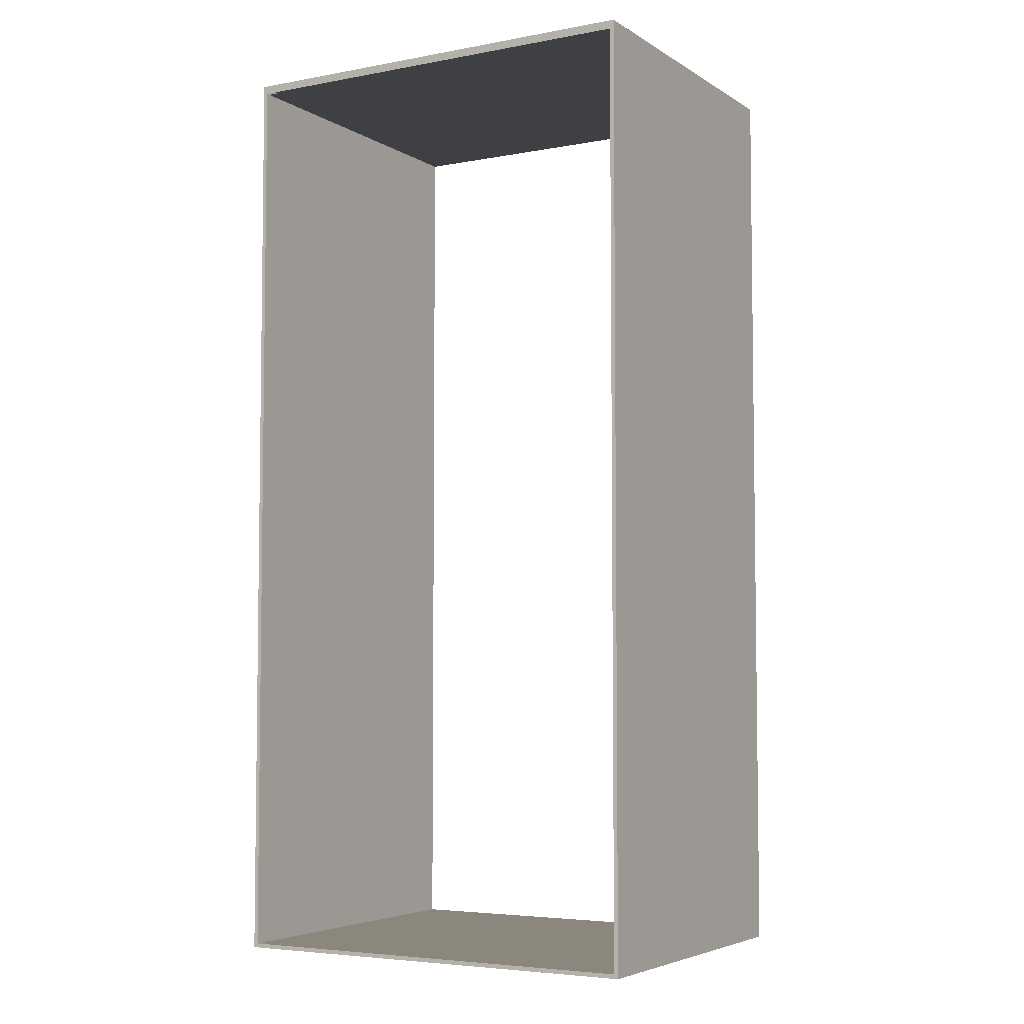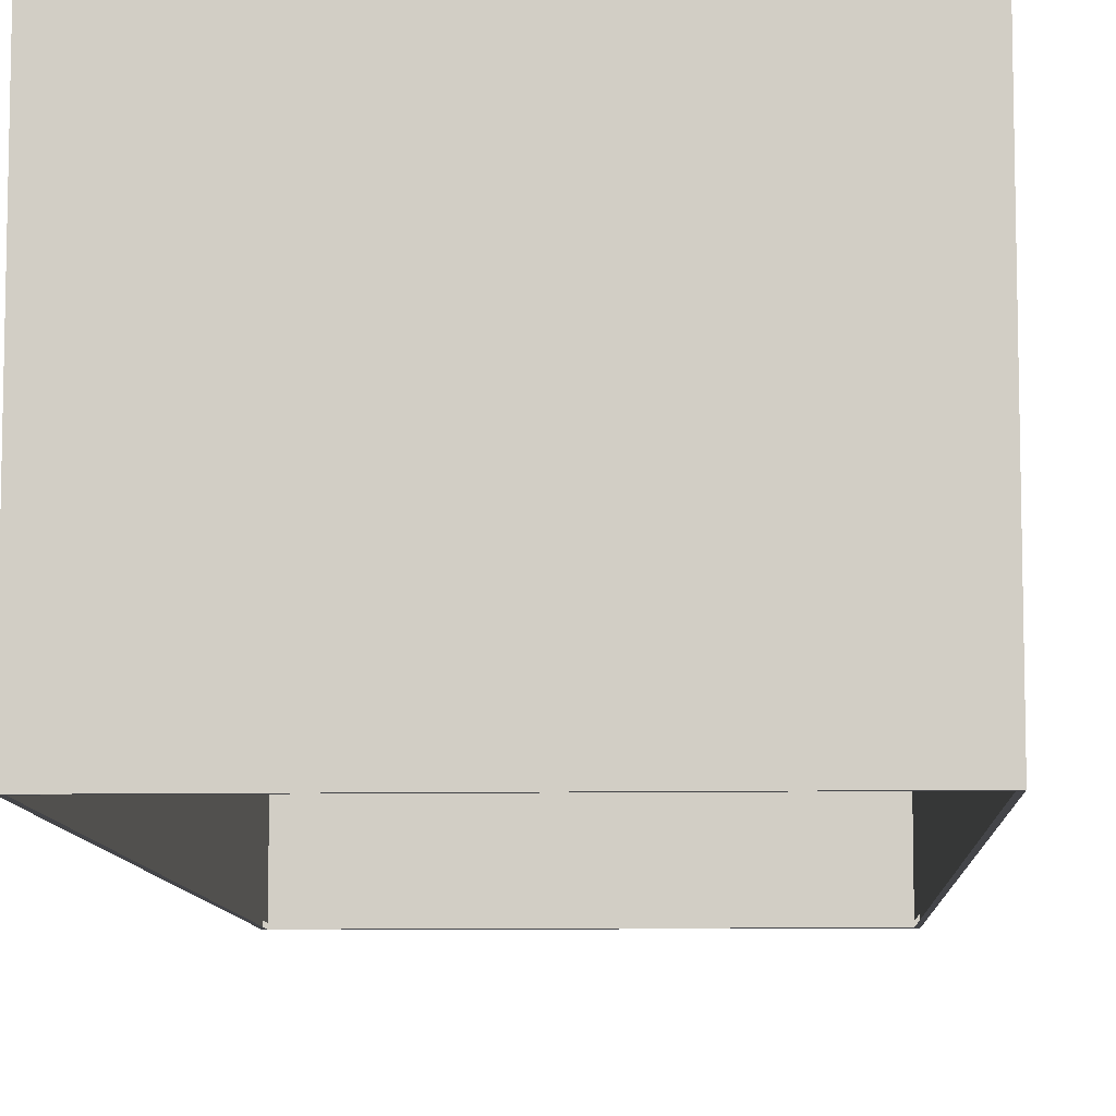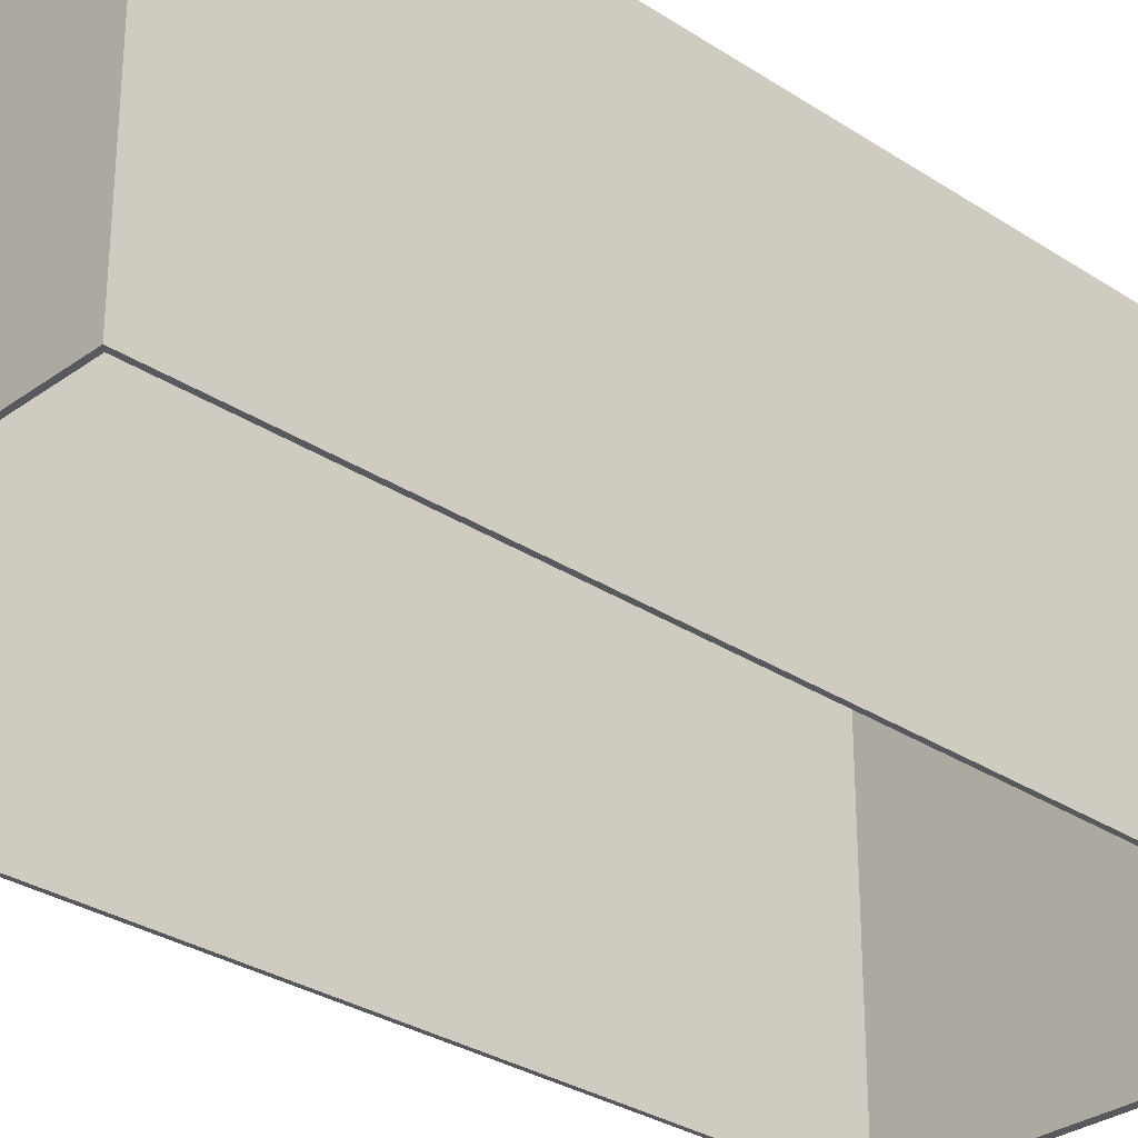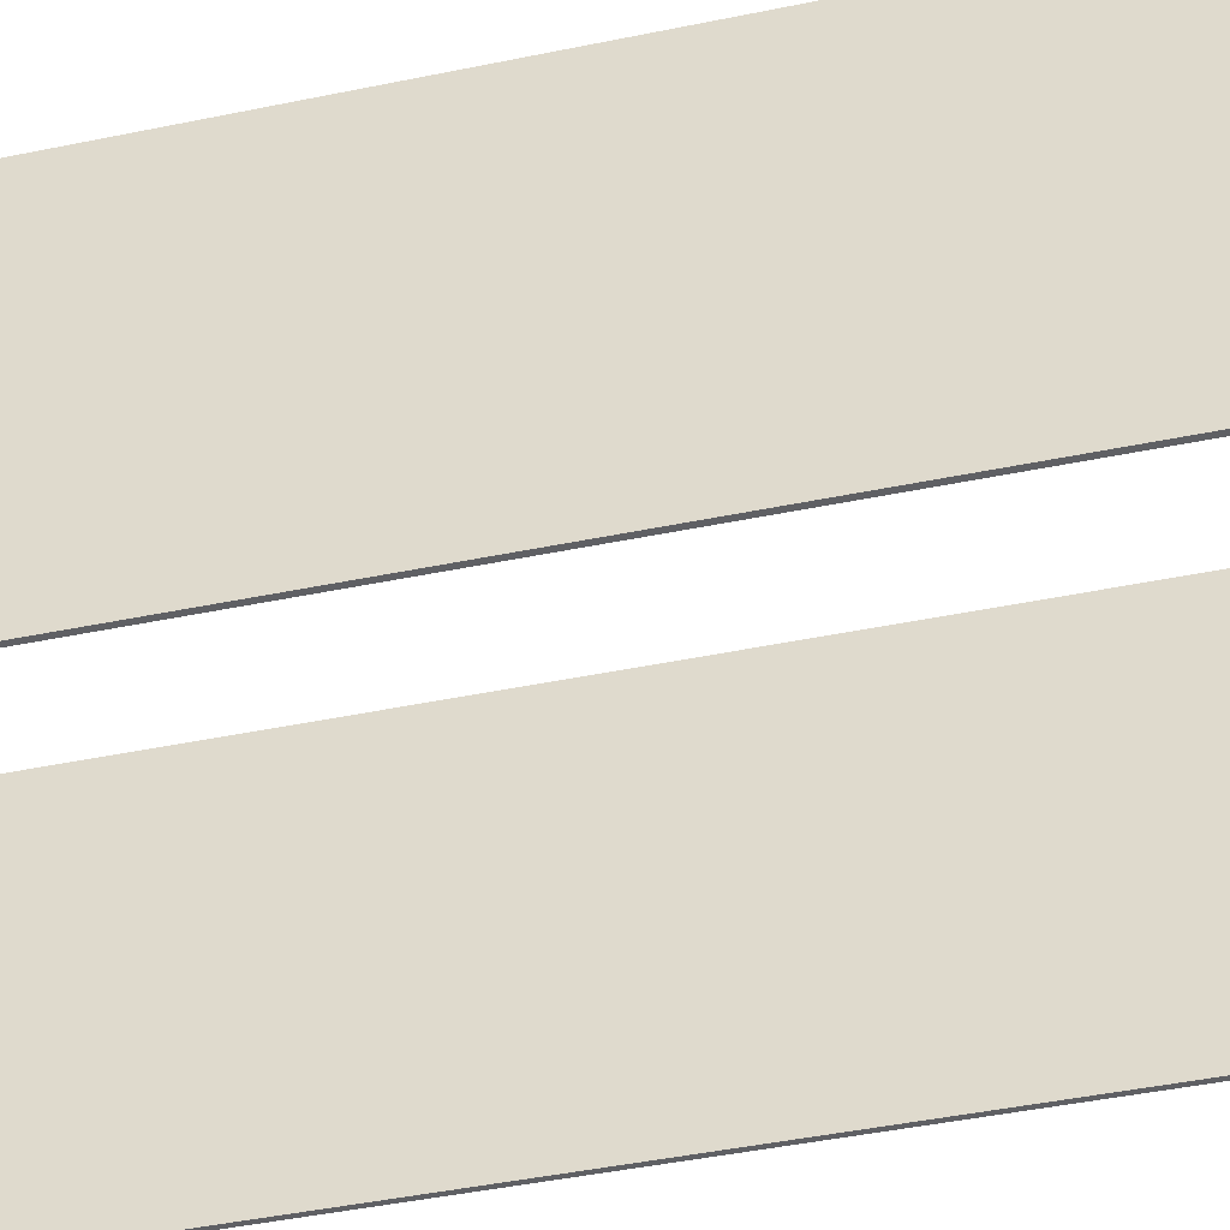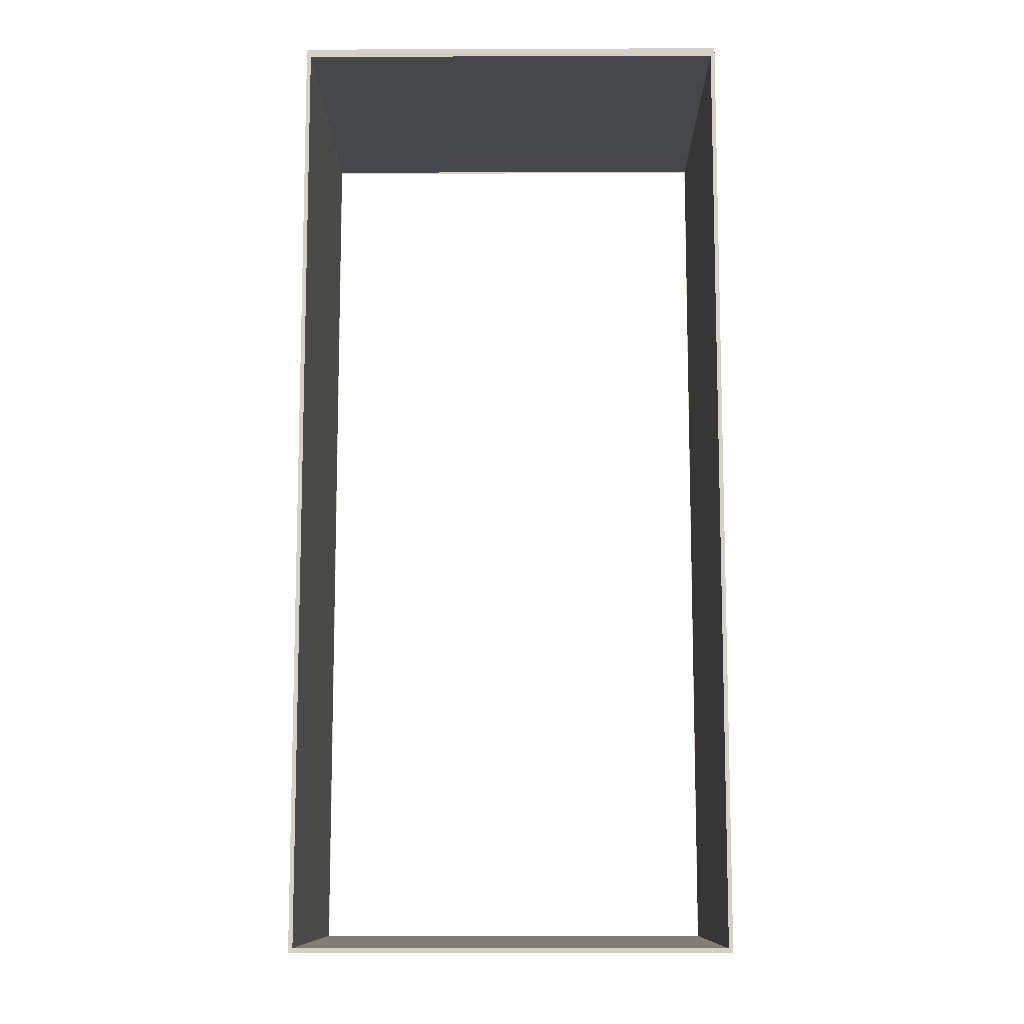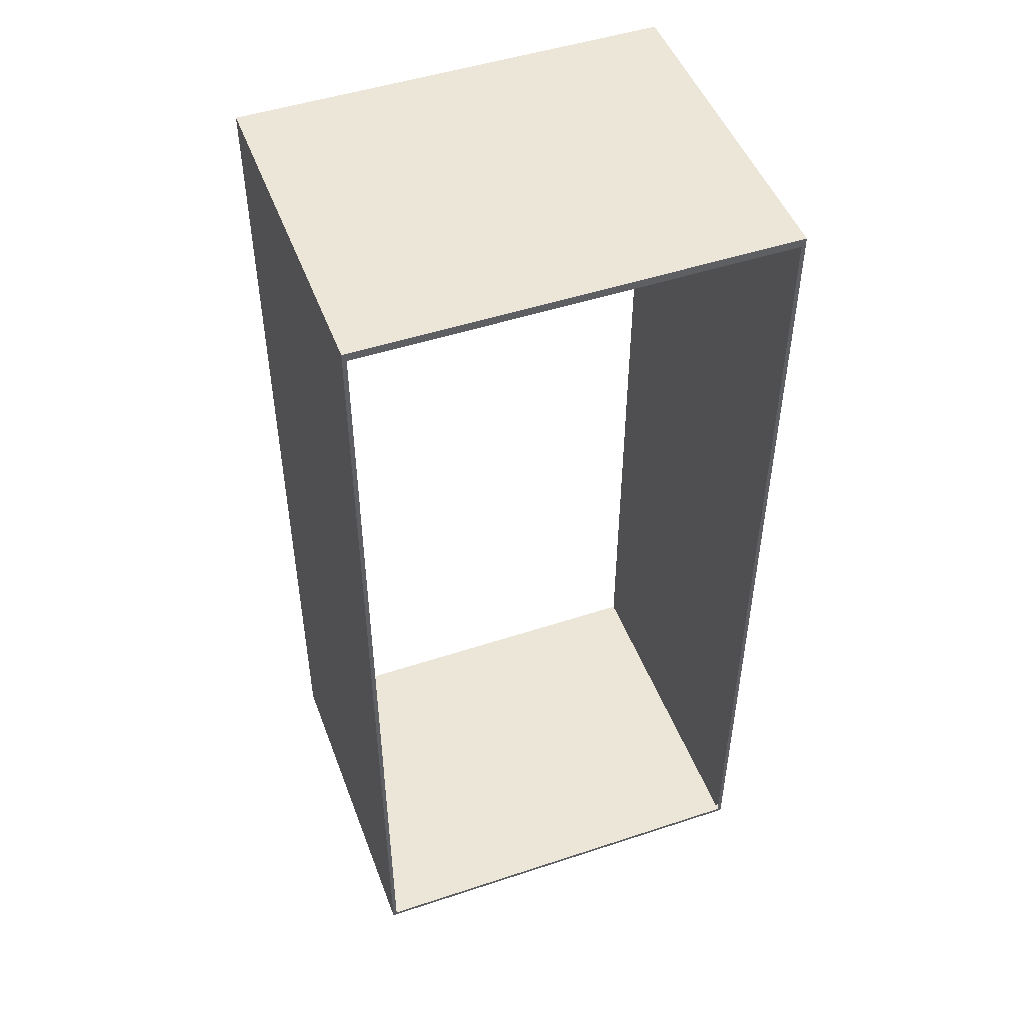
<metadata>
{"format":"obj","ext":"obj","renderer":"f3d","projection":"perspective","resolution":1024,"background":"white","views":[{"elev":-5.0,"azim":30.0,"up":"+Z"},{"elev":-9.0,"azim":-177.4,"up":"+Y"},{"elev":-30.2,"azim":-133.6,"up":"+Y"},{"elev":-44.9,"azim":-76.5,"up":"+Y"},{"elev":-10.6,"azim":-179.5,"up":"+Z"},{"elev":48.6,"azim":-20.2,"up":"+Z"}]}
</metadata>
<code>
g pb_Mesh62984
v 52 0 156
v -52 0 156
v 52 1 156
v -52 1 156
v -52 0 -69
v 52 0 -69
v -52 1 -69
v 52 1 -69
v 51 0 154
v -51 0 154
v 52 0 156
v -52 0 156
v -51 83.25 154
v 51 83.25 154
v -52 83.25 156
v 52 83.25 156
v -51 0 -68
v 51 0 -68
v -52 0 -69
v 52 0 -69
v 51 83.25 -68
v -51 83.25 -68
v 52 83.25 -69
v -52 83.25 -69
v 52 83.25 156
v -52 83.25 156
v -52 83.25 -69
v 52 83.25 -69
v -52 0 156
v -52 0 132
v -52 1 132
v -52 1 156
v -52 0 -69
v -52 1 -69
v 52 1 -69
v 52 0 132
v 52 1 132
v 52 0 -69
v 52 0 156
v 52 1 156
v 51 83.25 132
v 52 83.25 132
v -52 0 132
v -51 0 132
v -52 83.25 132
v -51 83.25 132
v 52 0 132
v 51 0 132
v 52 83.25 -69
v 52 83.25 132
v 52 83.25 156
v -52 83.25 132
v -52 83.25 156
v -52 83.25 -69
v 51 1 -68
v -51 1 -68
v 51 83.25 -68
v -51 83.25 -68
v -51 1 154
v 51 1 154
v -51 83.25 154
v 51 83.25 154
v 51 1 154
v 51 1 132
v 51 83.25 132
v 51 83.25 154
v 51 1 -68
v 51 83.25 -68
v -51 83.25 -68
v -51 1 132
v -51 83.25 132
v -51 1 -68
v -51 1 154
v -51 83.25 154
g pb_Mesh62984_0
f 3 2 1
f 3 4 2
f 7 6 5
f 7 8 6
f 11 10 9
f 11 12 10
f 15 14 13
f 15 16 14
f 19 18 17
f 19 20 18
f 23 22 21
f 23 24 22
f 25 4 3
f 25 26 4
f 27 8 7
f 27 28 8
f 31 30 29
f 31 29 32
f 34 33 30
f 34 30 31
f 37 36 35
f 36 38 35
f 40 39 37
f 39 36 37
f 42 41 14
f 16 42 14
f 42 23 21
f 42 21 41
f 12 43 10
f 43 44 10
f 17 44 43
f 19 17 43
f 45 22 24
f 45 46 22
f 13 46 45
f 13 45 15
f 48 18 47
f 18 20 47
f 9 47 11
f 9 48 47
f 50 37 49
f 37 35 49
f 51 40 50
f 40 37 50
f 52 31 32
f 52 32 53
f 54 34 31
f 54 31 52
g pb_Mesh62984_1
f 57 56 55
f 57 58 56
f 61 60 59
f 61 62 60
f 65 64 63
f 65 63 66
f 68 67 64
f 68 64 65
f 71 70 69
f 70 72 69
f 74 73 71
f 73 70 71

</code>
